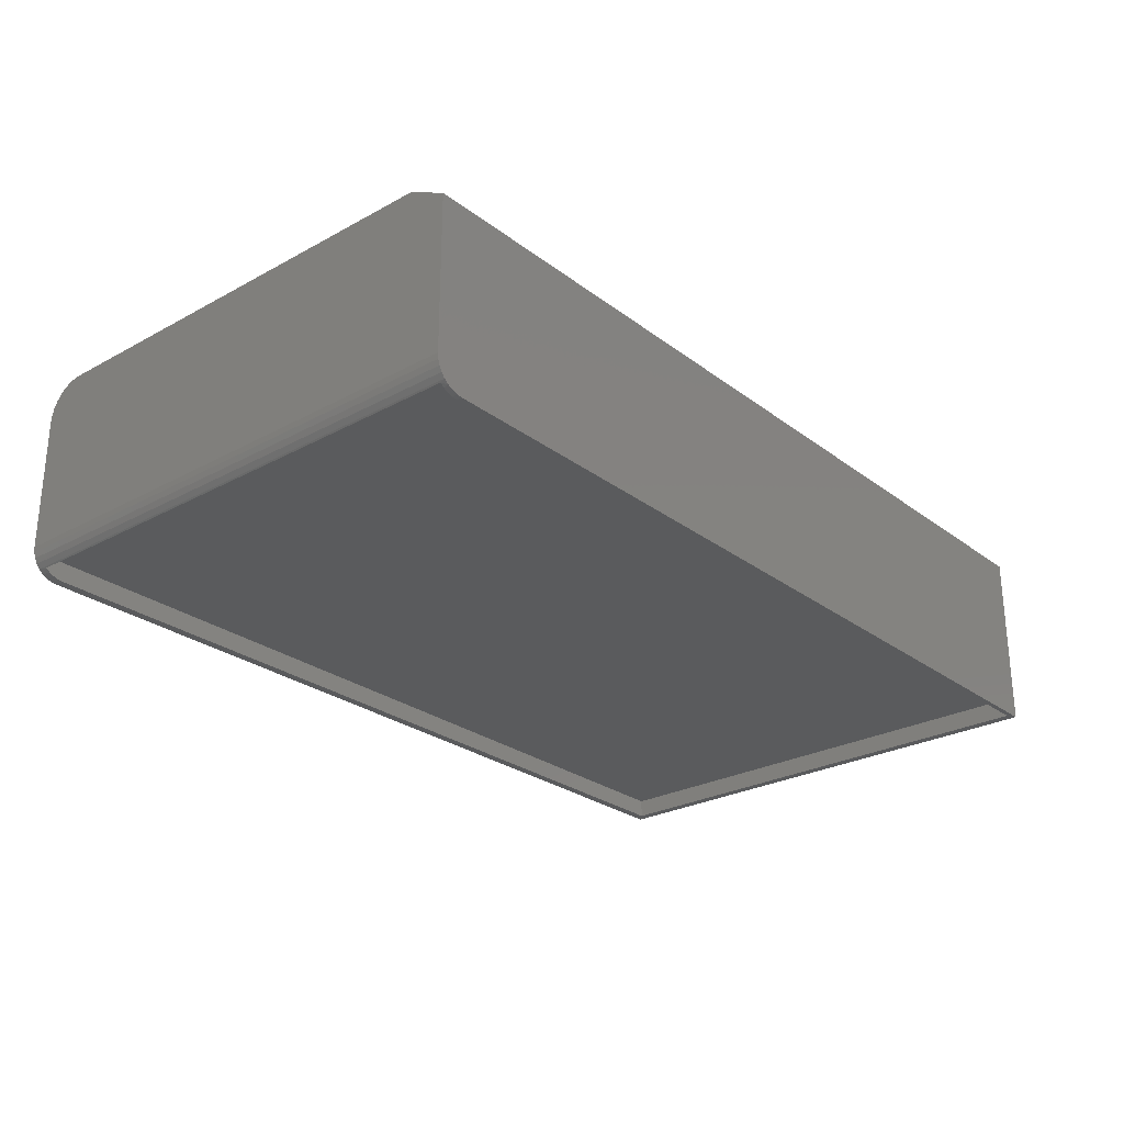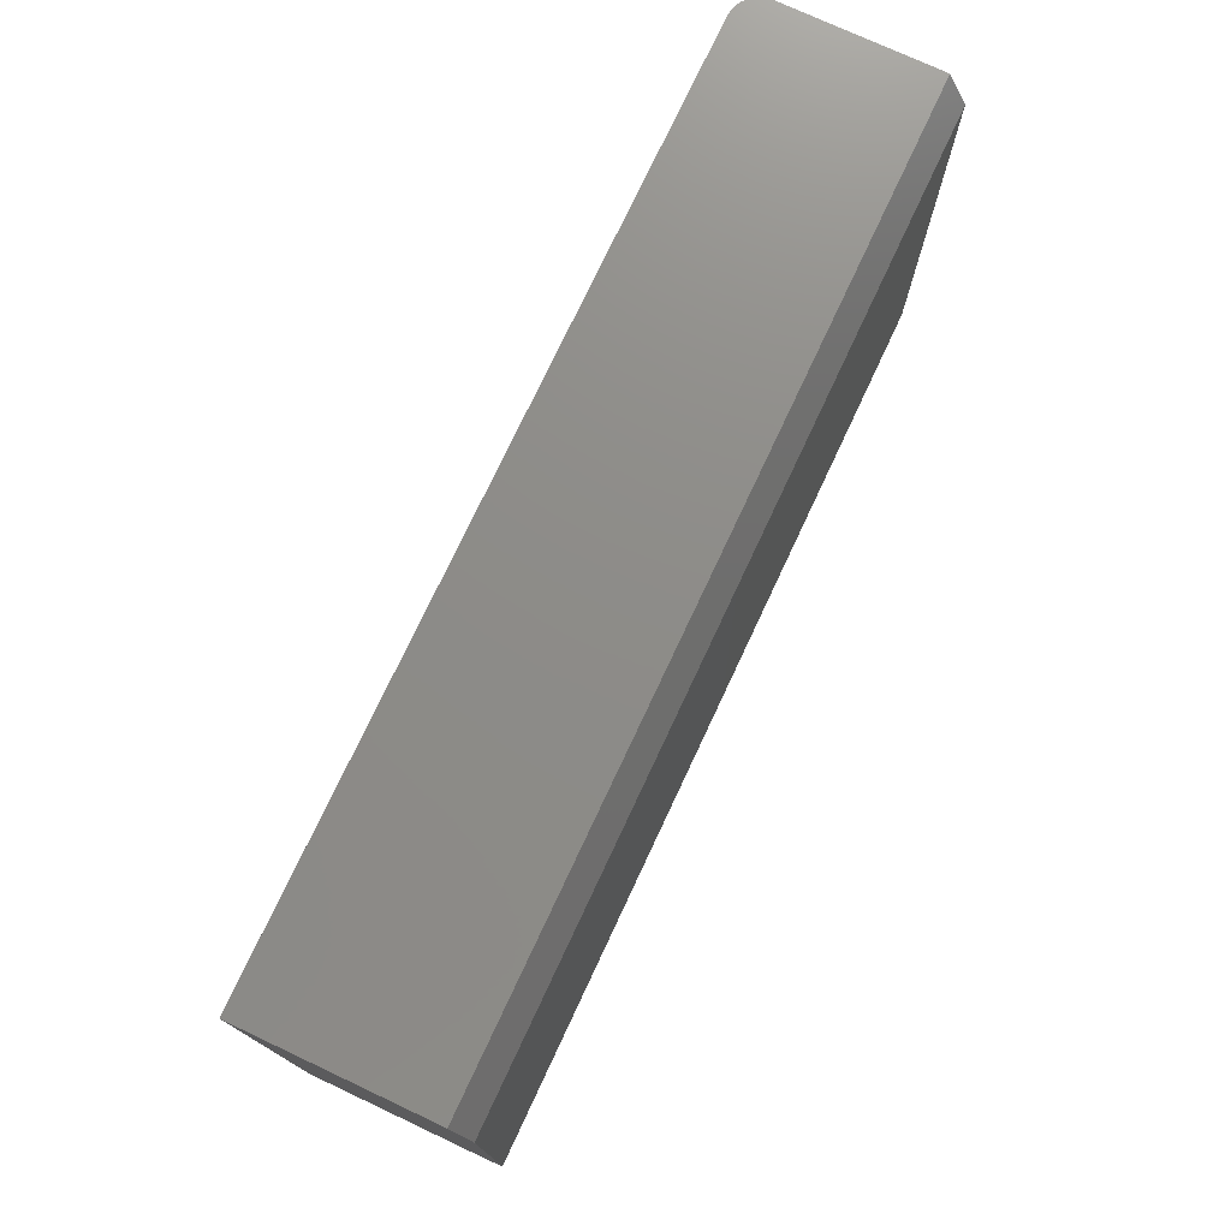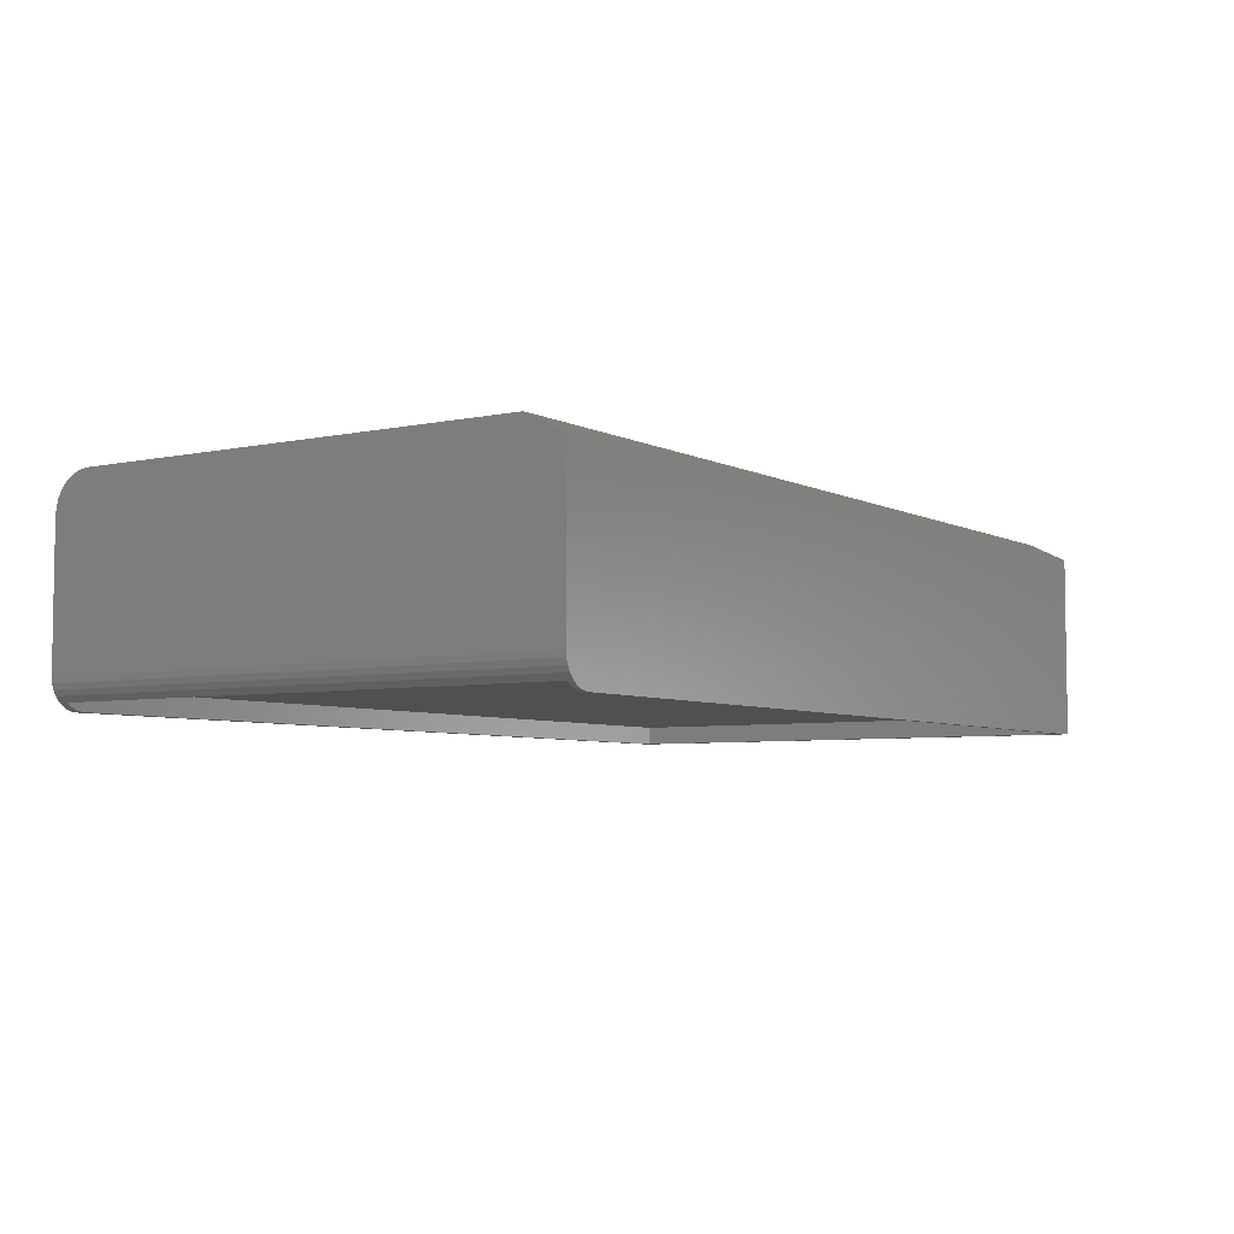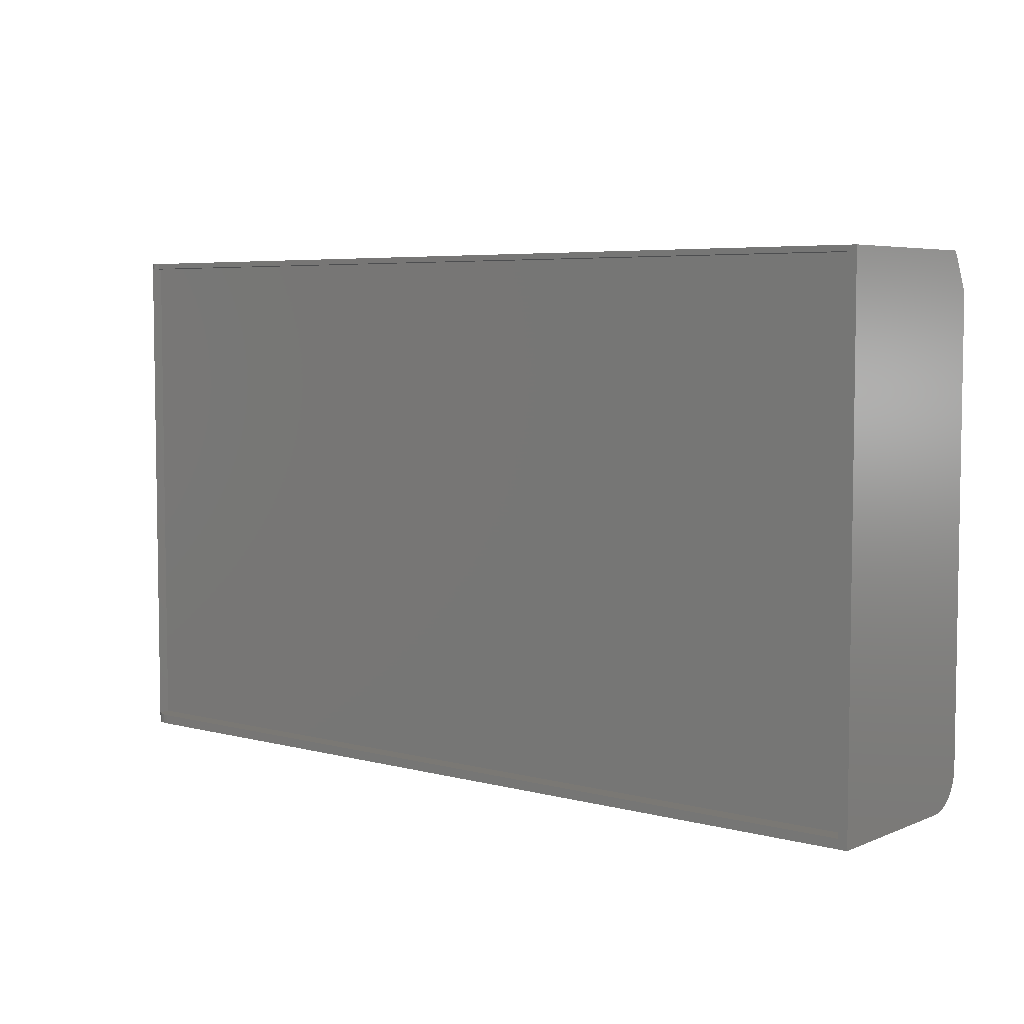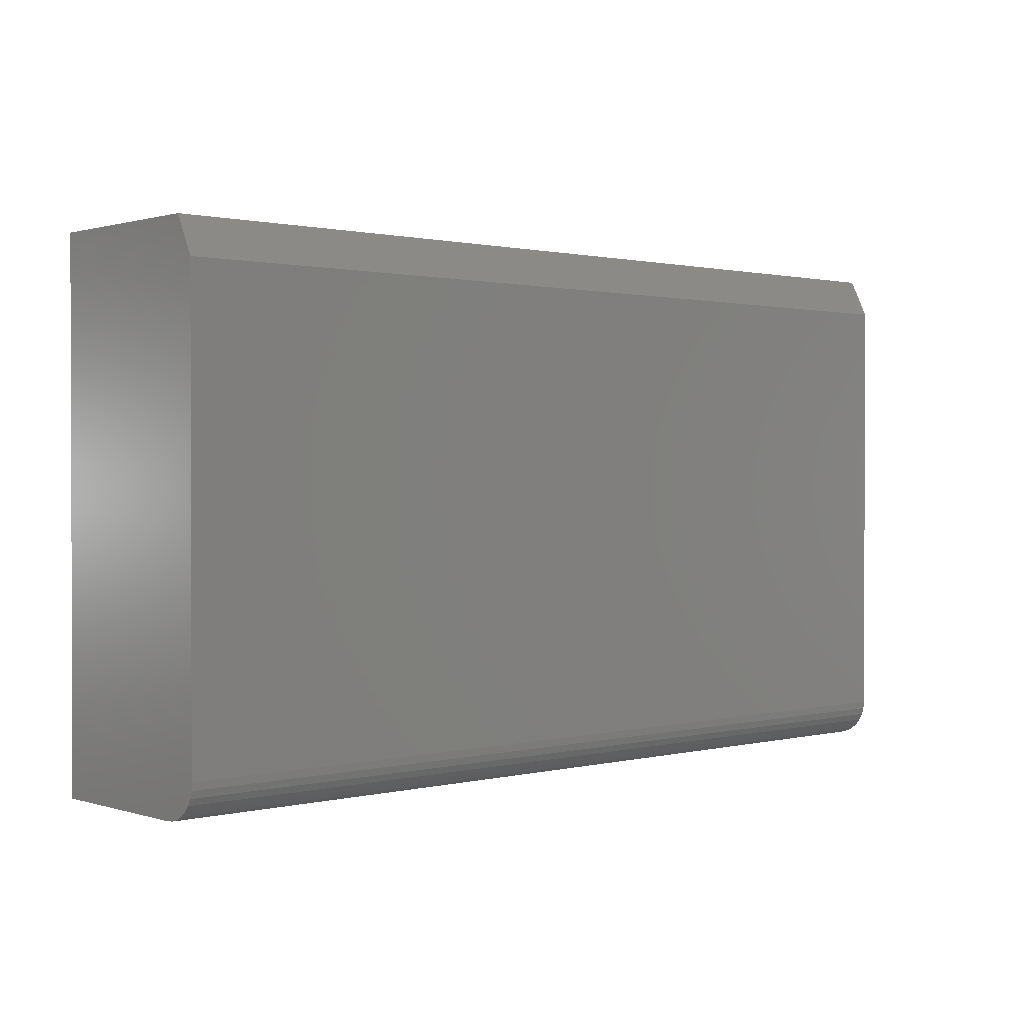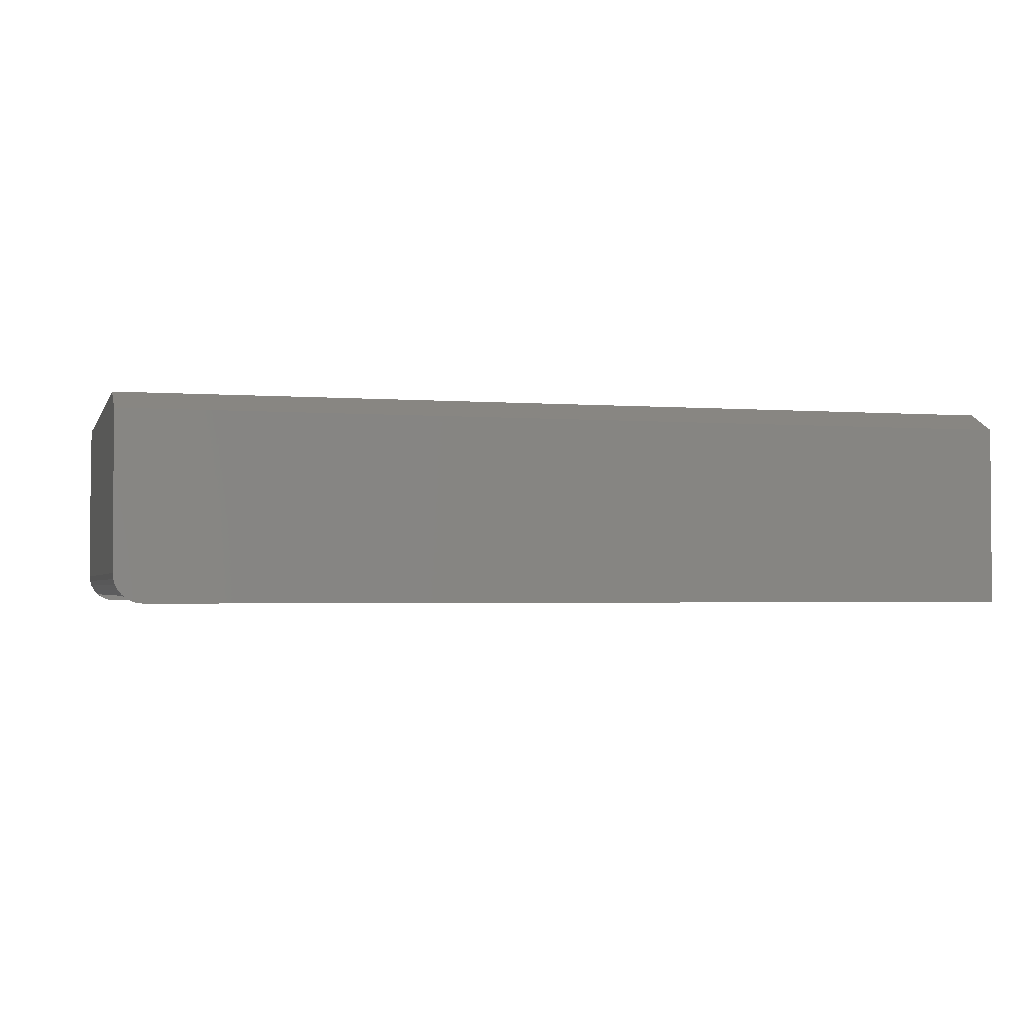
<metadata>
{"format":"stl","ext":"stl","renderer":"f3d","projection":"perspective","resolution":1024,"background":"white","views":[{"elev":-26.4,"azim":-49.5,"up":"+Y"},{"elev":74.9,"azim":115.1,"up":"+Z"},{"elev":-5.4,"azim":-56.3,"up":"+Y"},{"elev":5.4,"azim":39.0,"up":"+Z"},{"elev":1.0,"azim":138.1,"up":"+Z"},{"elev":-2.4,"azim":-15.3,"up":"+Y"}]}
</metadata>
<code>
# stl→obj: 58 verts, 112 faces
v 0.007812 0.01562 0.007812
v 0.007812 0.005968 0.007812
v 0.01124 0.003423 0.007812
v 0.01507 0.001543 0.007812
v 0.01919 0.0003889 0.007812
v 0.02344 4.418e-18 0.007812
v 0.7422 4.459e-17 0.007812
v 0.7422 0.01562 0.007812
v 0.007812 0.01562 0.4252
v 0.7422 0.01562 0.4252
v 0.7422 6.993e-17 0.4252
v 0.02344 -1.462e-18 0.4252
v 0.01919 0.0003889 0.4252
v 0.01507 0.001543 0.4252
v 0.01124 0.003423 0.4252
v 0.007812 0.005968 0.4252
v 0.02344 0 0.4297
v 0.75 0 0.4297
v 0.75 0 0
v 0.02344 0 0
v 0.006865 0.006865 0.4297
v 0.006865 0.006865 0
v 0.01042 0.00395 0
v 0.01887 0.0004503 0
v 0.01447 0.001784 0
v 0.00395 0.01042 0
v 0.00395 0.01042 0.4297
v 0.001784 0.01447 0
v 0.001784 0.01447 0.4297
v 0.0004503 0.01887 0
v 0.0004503 0.01887 0.4297
v 0 0.02344 0
v 0 0.02344 0.4297
v 0.01887 0.0004503 0.4297
v 0.01447 0.001784 0.4297
v 0.01042 0.00395 0.4297
v 0 0.1519 0.005267
v 0 0.1634 0.01929
v 0 0.1605 0.01389
v 0 0.1566 0.009153
v 0 0.1652 0.02515
v 0 0.1465 0.002379
v 0 0.1406 0.0006005
v 0 0.1345 0
v 0 0.1658 0.03125
v 0 0.1502 0.4297
v 0 0.1658 0.3984
v 0.75 0.1502 0.4297
v 0.75 0.1345 0
v 0.75 0.1658 0.3984
v 0.75 0.1658 0.03125
v 0.75 0.1465 0.002379
v 0.75 0.1406 0.0006005
v 0.75 0.1605 0.01389
v 0.75 0.1634 0.01929
v 0.75 0.1519 0.005267
v 0.75 0.1566 0.009153
v 0.75 0.1652 0.02515
f 1 2 3
f 1 3 4
f 1 4 5
f 1 5 6
f 1 6 7
f 1 7 8
f 9 10 11
f 9 11 12
f 9 12 13
f 9 13 14
f 9 14 15
f 9 15 16
f 9 16 1
f 1 16 2
f 17 11 18
f 17 12 11
f 19 18 11
f 19 11 7
f 19 7 6
f 19 6 20
f 2 16 21
f 2 21 22
f 2 22 23
f 2 23 3
f 20 6 24
f 24 6 5
f 24 5 25
f 25 5 4
f 25 4 23
f 23 4 3
f 22 21 26
f 26 21 27
f 26 27 28
f 28 27 29
f 28 29 30
f 30 29 31
f 30 31 32
f 32 31 33
f 12 17 13
f 13 17 34
f 13 34 14
f 14 34 35
f 14 35 15
f 15 35 36
f 15 36 16
f 16 36 21
f 8 7 10
f 10 7 11
f 1 8 9
f 9 8 10
f 37 38 39
f 37 39 40
f 41 38 37
f 41 37 42
f 41 42 43
f 41 43 44
f 41 44 32
f 41 32 33
f 41 33 45
f 46 47 33
f 33 47 45
f 36 29 27
f 36 27 21
f 48 46 33
f 48 33 31
f 48 31 18
f 31 29 36
f 31 36 35
f 31 35 34
f 31 34 17
f 31 17 18
f 26 28 23
f 22 26 23
f 49 19 30
f 49 30 32
f 49 32 44
f 30 19 20
f 30 20 24
f 30 24 25
f 30 25 23
f 30 23 28
f 50 51 47
f 47 51 45
f 49 52 19
f 49 53 52
f 54 55 56
f 56 57 54
f 18 19 58
f 18 58 51
f 18 51 50
f 18 50 48
f 58 19 52
f 58 52 56
f 58 56 55
f 46 48 47
f 47 48 50
f 49 44 53
f 53 44 43
f 53 43 52
f 52 43 42
f 52 42 56
f 56 42 37
f 56 37 57
f 57 37 40
f 57 40 54
f 54 40 39
f 54 39 55
f 55 39 38
f 55 38 58
f 58 38 41
f 58 41 51
f 51 41 45

</code>
